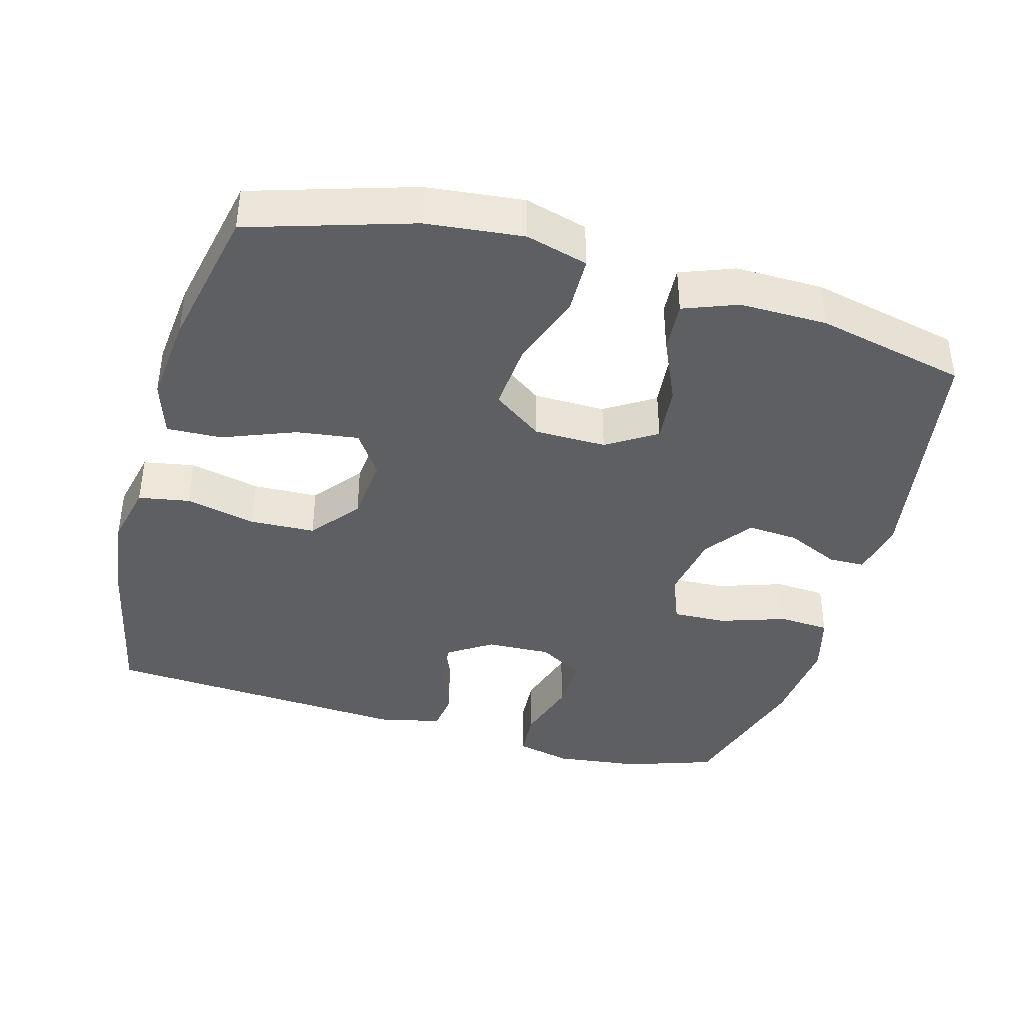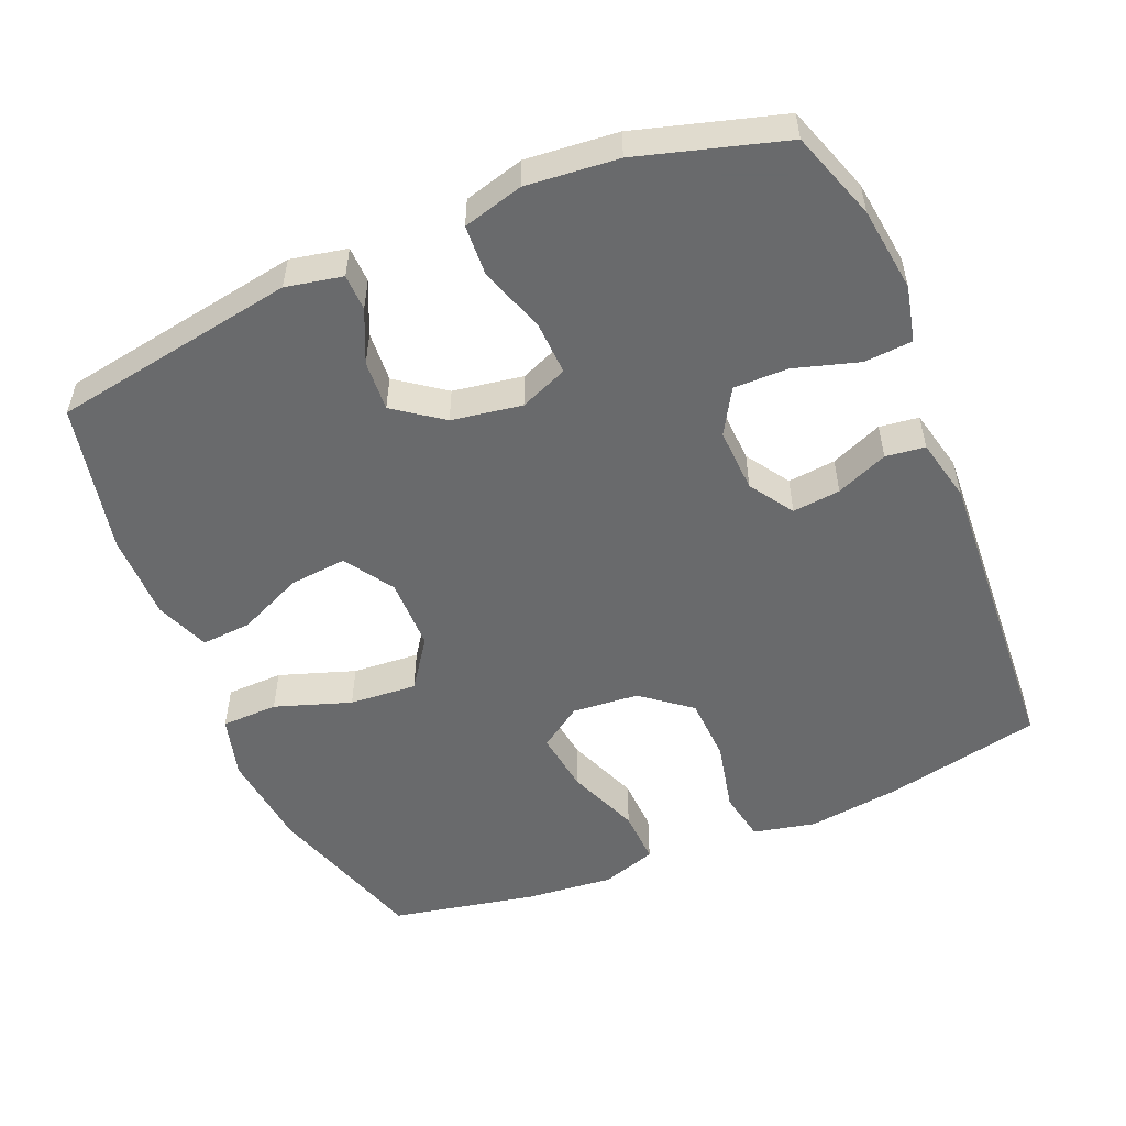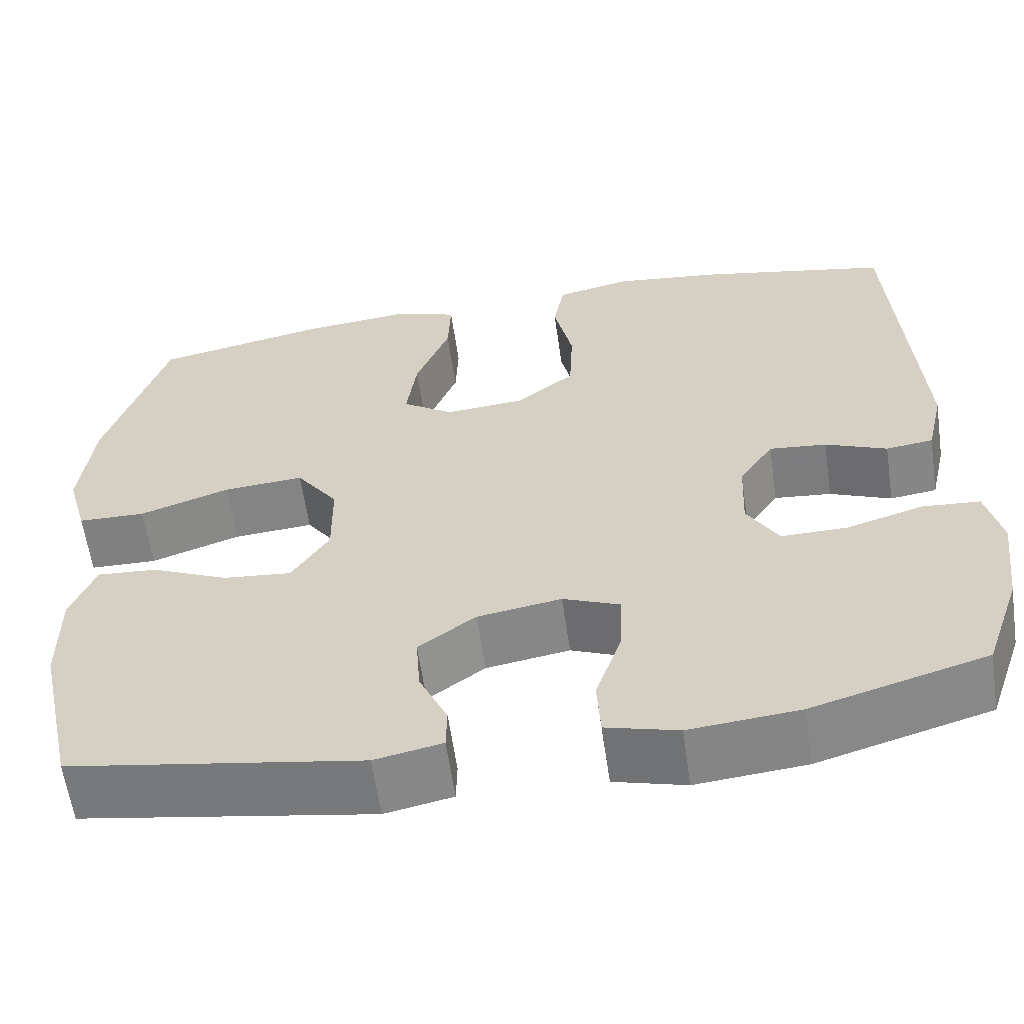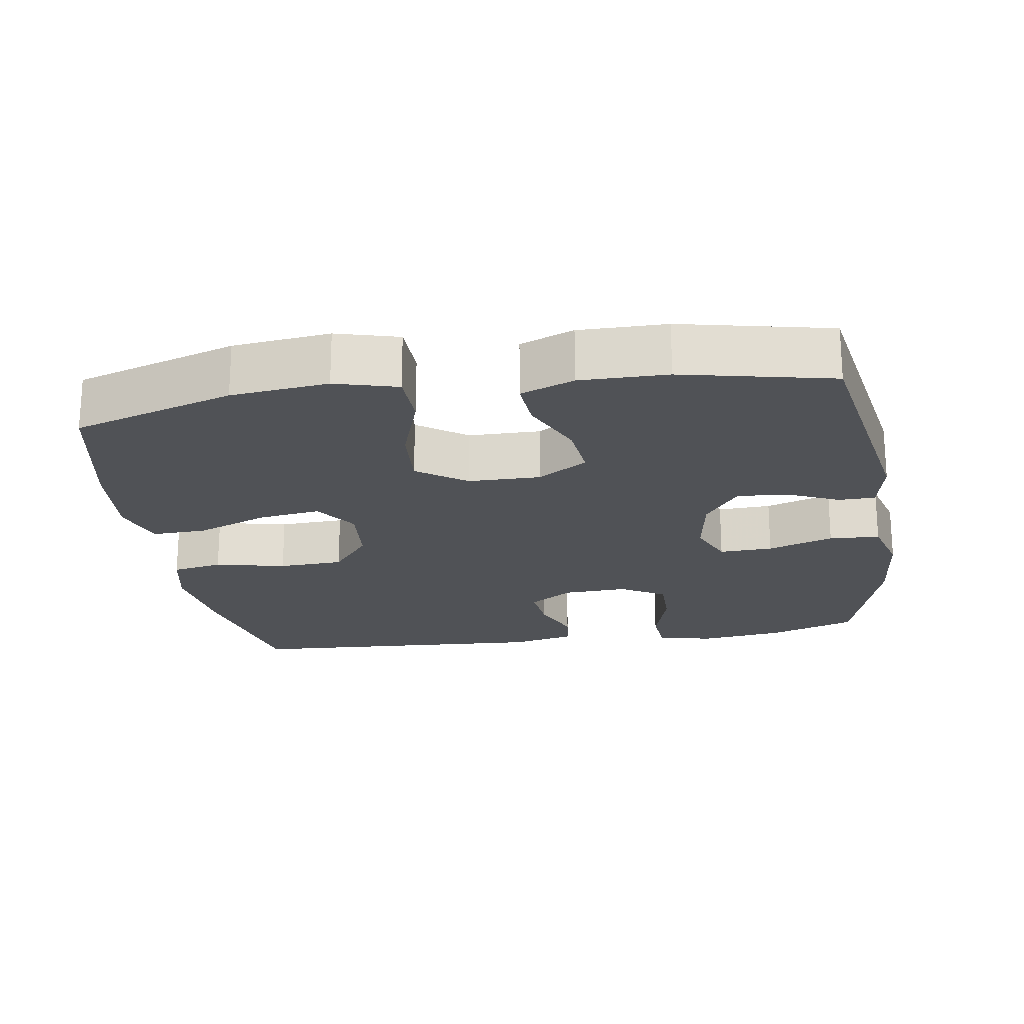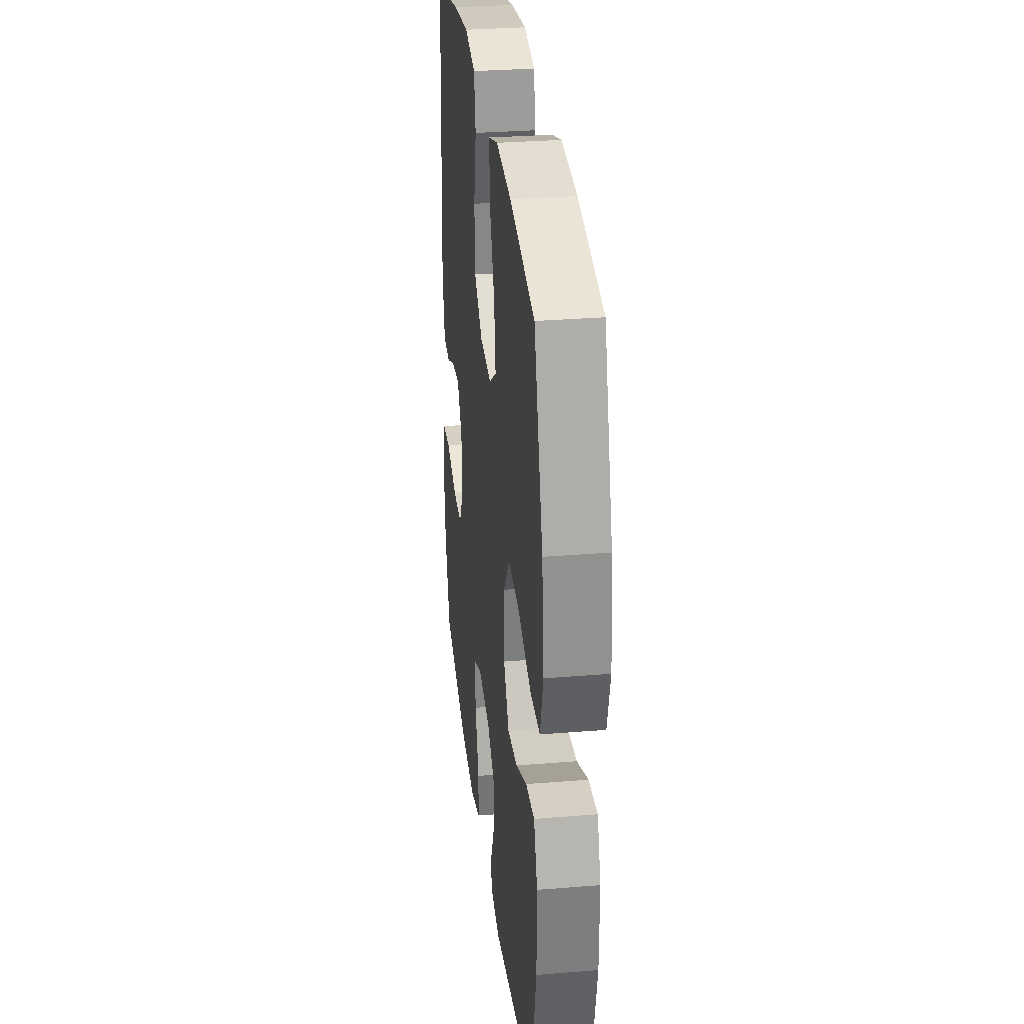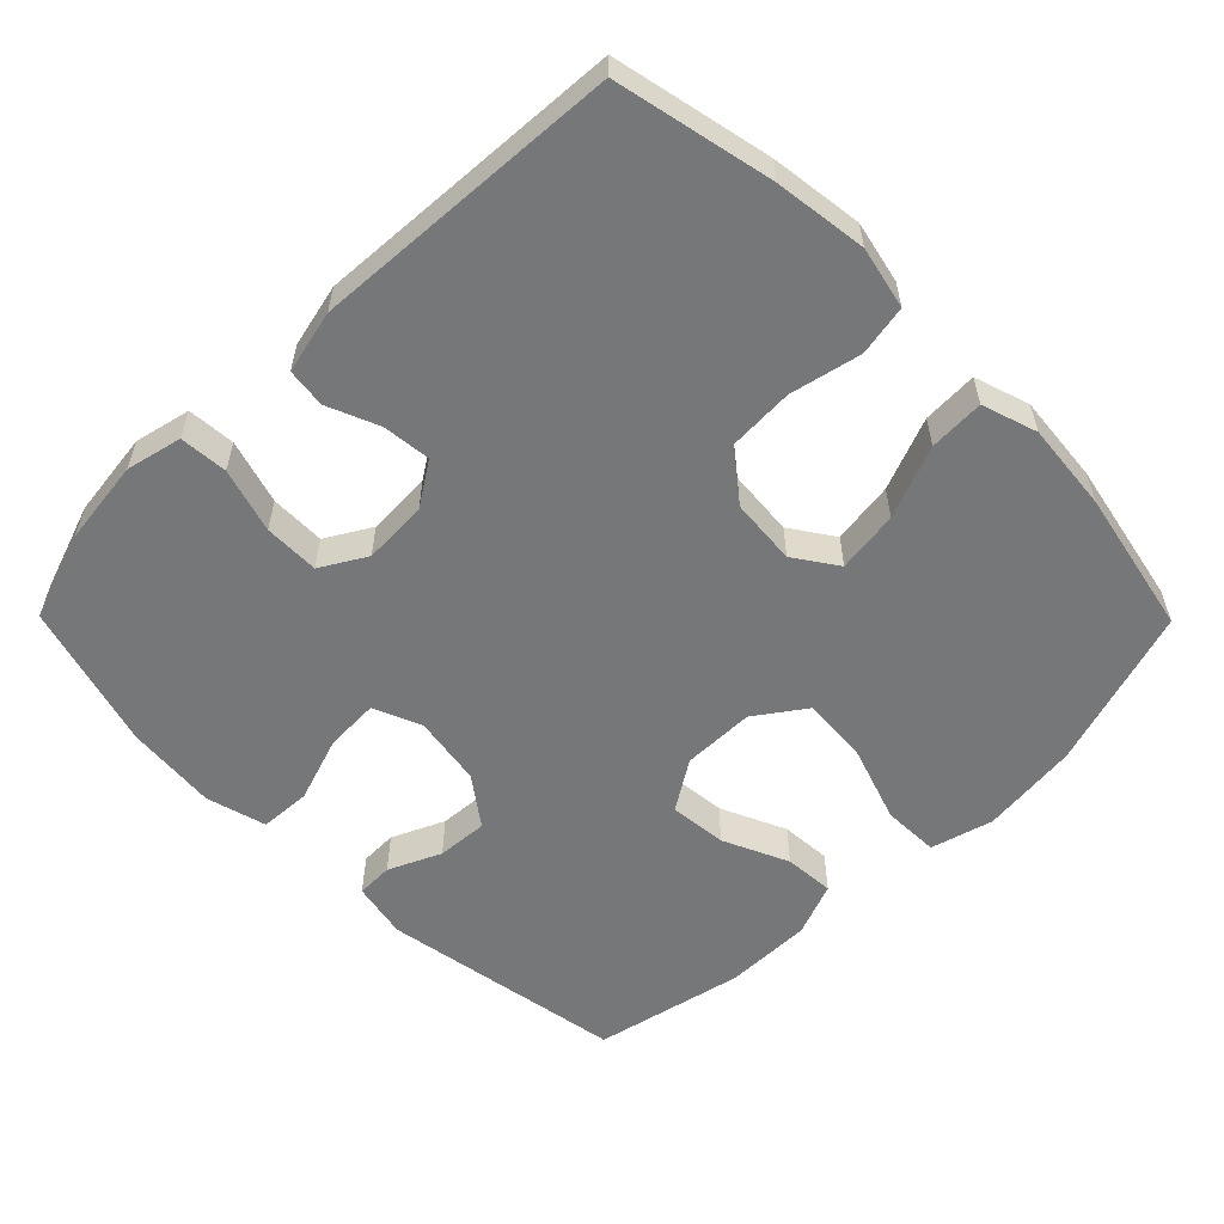
<metadata>
{"format":"obj","ext":"obj","renderer":"f3d","projection":"perspective","resolution":1024,"background":"white","views":[{"elev":-40.2,"azim":74.2,"up":"+Y"},{"elev":-52.9,"azim":-157.2,"up":"+Y"},{"elev":-60.6,"azim":-171.8,"up":"+Z"},{"elev":-21.0,"azim":99.0,"up":"+Y"},{"elev":30.6,"azim":83.3,"up":"+Z"},{"elev":-57.0,"azim":-45.3,"up":"+Y"}]}
</metadata>
<code>
v -0.5 0.07 0.5
v -0.28 0.07 0.547
v -0.151 0.07 0.564
v -0.064 0.07 0.545
v -0.051 0.07 0.474
v -0.073 0.07 0.375
v -0.069 0.07 0.284
v -0.001 0.07 0.23
v 0.092 0.07 0.222
v 0.152 0.07 0.263
v 0.14 0.07 0.35
v 0.1 0.07 0.451
v 0.097 0.07 0.528
v 0.174 0.07 0.553
v 0.298 0.07 0.541
v 0.5 0.07 0.5
v 0.571 0.07 0.274
v 0.586 0.07 0.138
v 0.562 0.07 0.051
v 0.483 0.07 0.049
v 0.377 0.07 0.085
v 0.283 0.07 0.092
v 0.234 0.07 0.023
v 0.233 0.07 -0.078
v 0.277 0.07 -0.147
v 0.357 0.07 -0.139
v 0.448 0.07 -0.098
v 0.518 0.07 -0.093
v 0.547 0.07 -0.168
v 0.546 0.07 -0.29
v 0.5 0.07 -0.5
v 0.159 0.07 -0.558
v 0.08 0.07 -0.542
v 0.079 0.07 -0.491
v 0.112 0.07 -0.418
v 0.117 0.07 -0.347
v 0.05 0.07 -0.298
v -0.048 0.07 -0.282
v -0.115 0.07 -0.31
v -0.112 0.07 -0.385
v -0.081 0.07 -0.477
v -0.085 0.07 -0.548
v -0.169 0.07 -0.571
v -0.297 0.07 -0.559
v -0.5 0.07 -0.5
v -0.542 0.07 -0.377
v -0.557 0.07 -0.258
v -0.539 0.07 -0.18
v -0.472 0.07 -0.175
v -0.382 0.07 -0.202
v -0.305 0.07 -0.203
v -0.268 0.07 -0.14
v -0.272 0.07 -0.05
v -0.312 0.07 0.011
v -0.379 0.07 0.004
v -0.451 0.07 -0.026
v -0.506 0.07 -0.019
v -0.526 0.07 0.069
v -0.5 0 0.5
v -0.28 0 0.547
v -0.151 0 0.564
v -0.064 0 0.545
v -0.051 0 0.474
v -0.073 0 0.375
v -0.069 0 0.284
v -0.001 0 0.23
v 0.092 0 0.222
v 0.152 0 0.263
v 0.14 0 0.35
v 0.1 0 0.451
v 0.097 0 0.528
v 0.174 0 0.553
v 0.298 0 0.541
v 0.5 0 0.5
v 0.571 0 0.274
v 0.586 0 0.138
v 0.562 0 0.051
v 0.483 0 0.049
v 0.377 0 0.085
v 0.283 0 0.092
v 0.234 0 0.023
v 0.233 0 -0.078
v 0.277 0 -0.147
v 0.357 0 -0.139
v 0.448 0 -0.098
v 0.518 0 -0.093
v 0.547 0 -0.168
v 0.546 0 -0.29
v 0.5 0 -0.5
v 0.159 0 -0.558
v 0.08 0 -0.542
v 0.079 0 -0.491
v 0.112 0 -0.418
v 0.117 0 -0.347
v 0.05 0 -0.298
v -0.048 0 -0.282
v -0.115 0 -0.31
v -0.112 0 -0.385
v -0.081 0 -0.477
v -0.085 0 -0.548
v -0.169 0 -0.571
v -0.297 0 -0.559
v -0.5 0 -0.5
v -0.542 0 -0.377
v -0.557 0 -0.258
v -0.539 0 -0.18
v -0.472 0 -0.175
v -0.382 0 -0.202
v -0.305 0 -0.203
v -0.268 0 -0.14
v -0.272 0 -0.05
v -0.312 0 0.011
v -0.379 0 0.004
v -0.451 0 -0.026
v -0.506 0 -0.019
v -0.526 0 0.069
f 55 56 57 58
f 54 55 58 1
f 53 54 1 2
f 52 53 2 3
f 47 48 49 50
f 47 50 51
f 46 47 51
f 45 46 51
f 44 45 51
f 43 44 51 52
f 40 41 42 43
f 39 40 43 52
f 32 33 34 35
f 32 35 36
f 31 32 36
f 30 31 36 37
f 26 27 28 29
f 25 26 29 30
f 18 19 20 21
f 18 21 22
f 17 18 22
f 16 17 22
f 15 16 22 23
f 11 12 13 14
f 10 11 14 15
f 3 4 5 6
f 3 6 7
f 38 39 52 3
f 25 30 37 38
f 24 25 38
f 23 24 38
f 10 15 23 38
f 9 10 38
f 8 9 38
f 7 8 38
f 3 7 38
f 116 115 114 113
f 59 116 113 112
f 60 59 112 111
f 61 60 111 110
f 108 107 106 105
f 109 108 105
f 109 105 104
f 109 104 103
f 109 103 102
f 110 109 102 101
f 101 100 99 98
f 110 101 98 97
f 93 92 91 90
f 94 93 90
f 94 90 89
f 95 94 89 88
f 87 86 85 84
f 88 87 84 83
f 79 78 77 76
f 80 79 76
f 80 76 75
f 80 75 74
f 81 80 74 73
f 72 71 70 69
f 73 72 69 68
f 64 63 62 61
f 65 64 61
f 61 110 97 96
f 96 95 88 83
f 96 83 82
f 96 82 81
f 96 81 73 68
f 96 68 67
f 96 67 66
f 96 66 65
f 96 65 61
f 1 59 60 2
f 2 60 61 3
f 3 61 62 4
f 4 62 63 5
f 5 63 64 6
f 6 64 65 7
f 7 65 66 8
f 8 66 67 9
f 9 67 68 10
f 10 68 69 11
f 11 69 70 12
f 12 70 71 13
f 13 71 72 14
f 14 72 73 15
f 15 73 74 16
f 16 74 75 17
f 17 75 76 18
f 18 76 77 19
f 19 77 78 20
f 20 78 79 21
f 21 79 80 22
f 22 80 81 23
f 23 81 82 24
f 24 82 83 25
f 25 83 84 26
f 26 84 85 27
f 27 85 86 28
f 28 86 87 29
f 29 87 88 30
f 30 88 89 31
f 31 89 90 32
f 32 90 91 33
f 33 91 92 34
f 34 92 93 35
f 35 93 94 36
f 36 94 95 37
f 37 95 96 38
f 38 96 97 39
f 39 97 98 40
f 40 98 99 41
f 41 99 100 42
f 42 100 101 43
f 43 101 102 44
f 44 102 103 45
f 45 103 104 46
f 46 104 105 47
f 47 105 106 48
f 48 106 107 49
f 49 107 108 50
f 50 108 109 51
f 51 109 110 52
f 52 110 111 53
f 53 111 112 54
f 54 112 113 55
f 55 113 114 56
f 56 114 115 57
f 57 115 116 58
f 58 116 59 1

</code>
